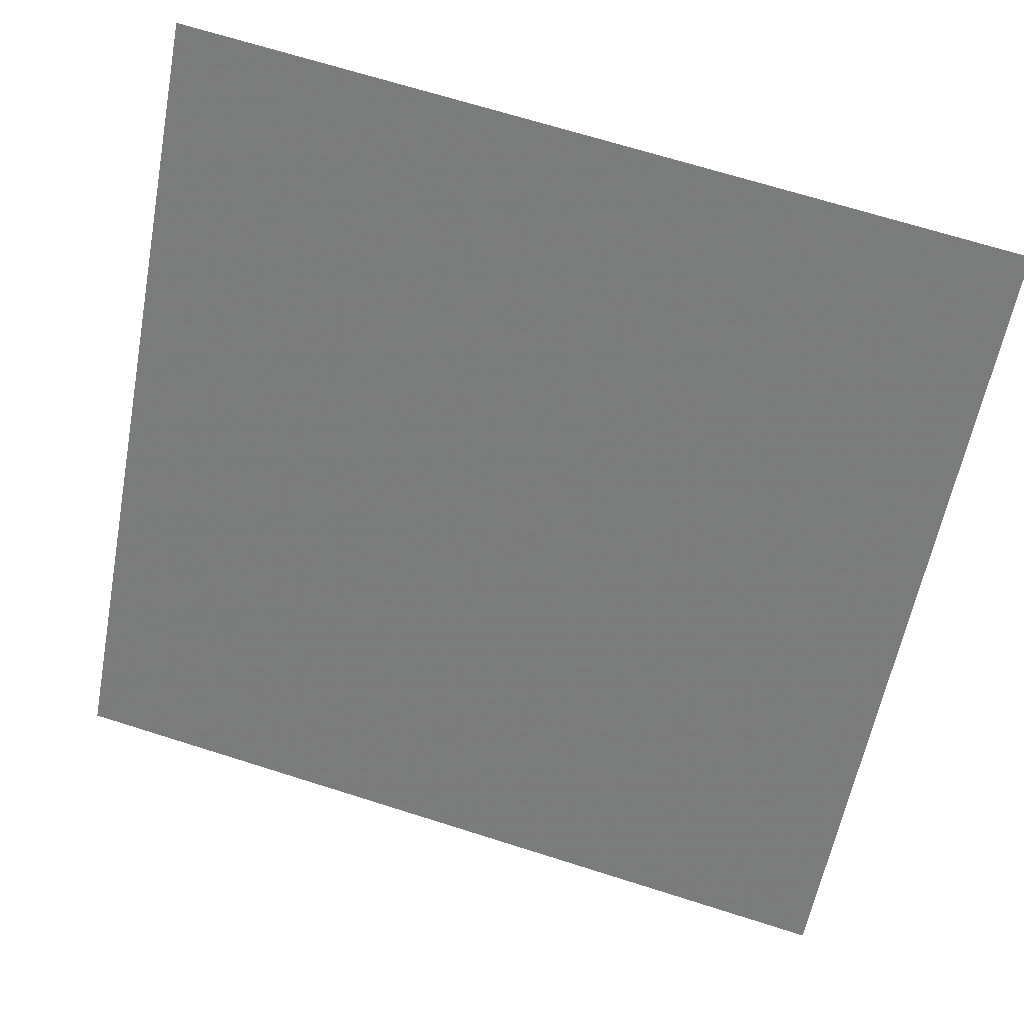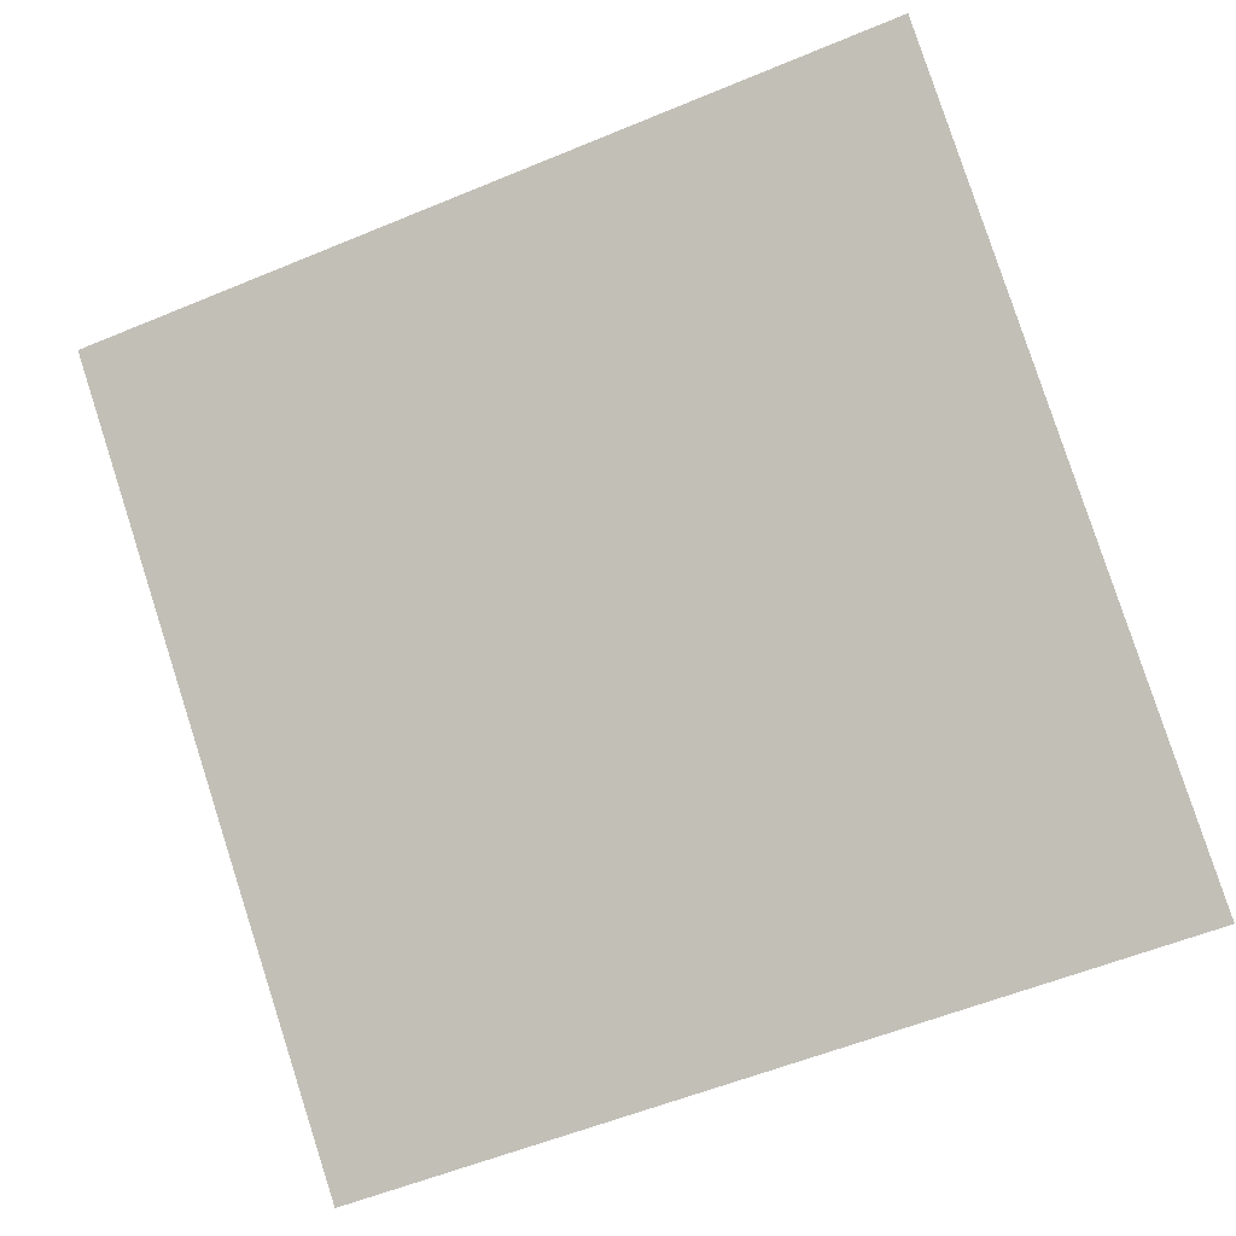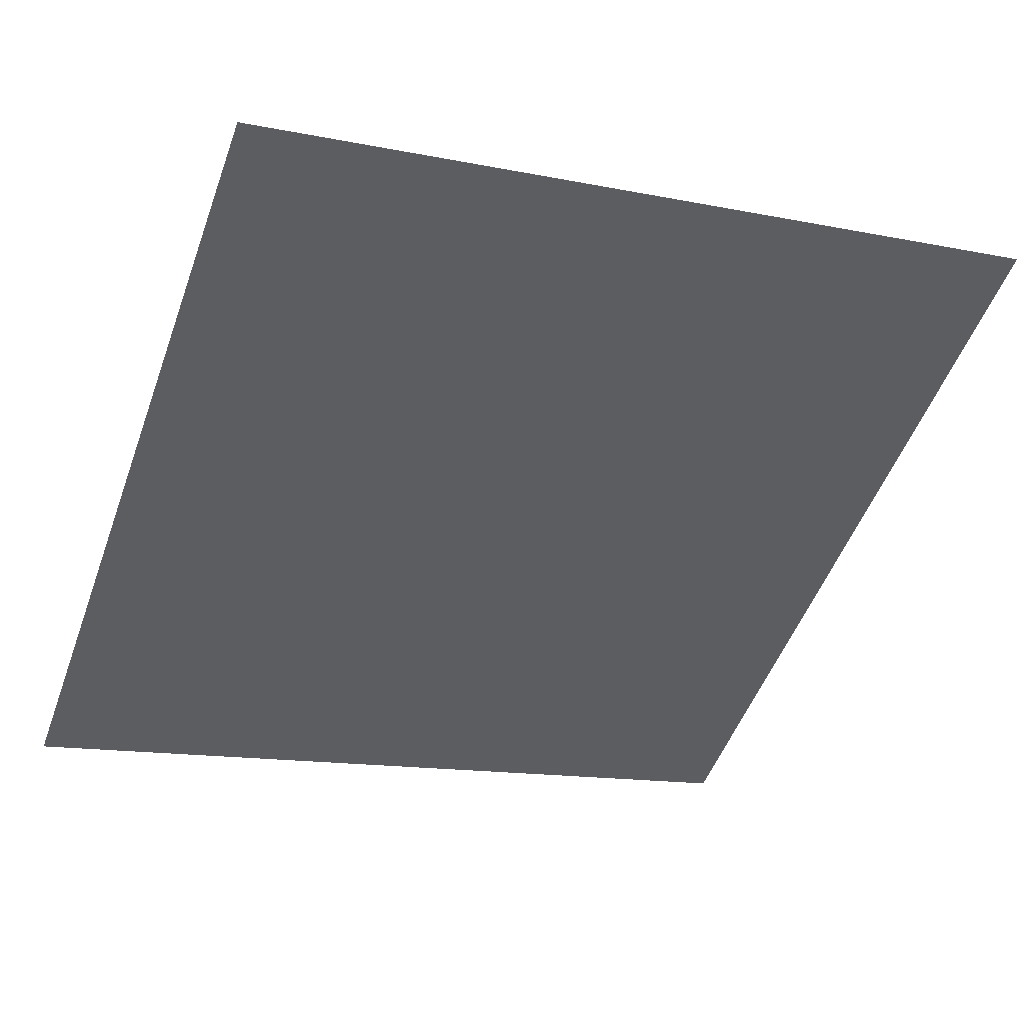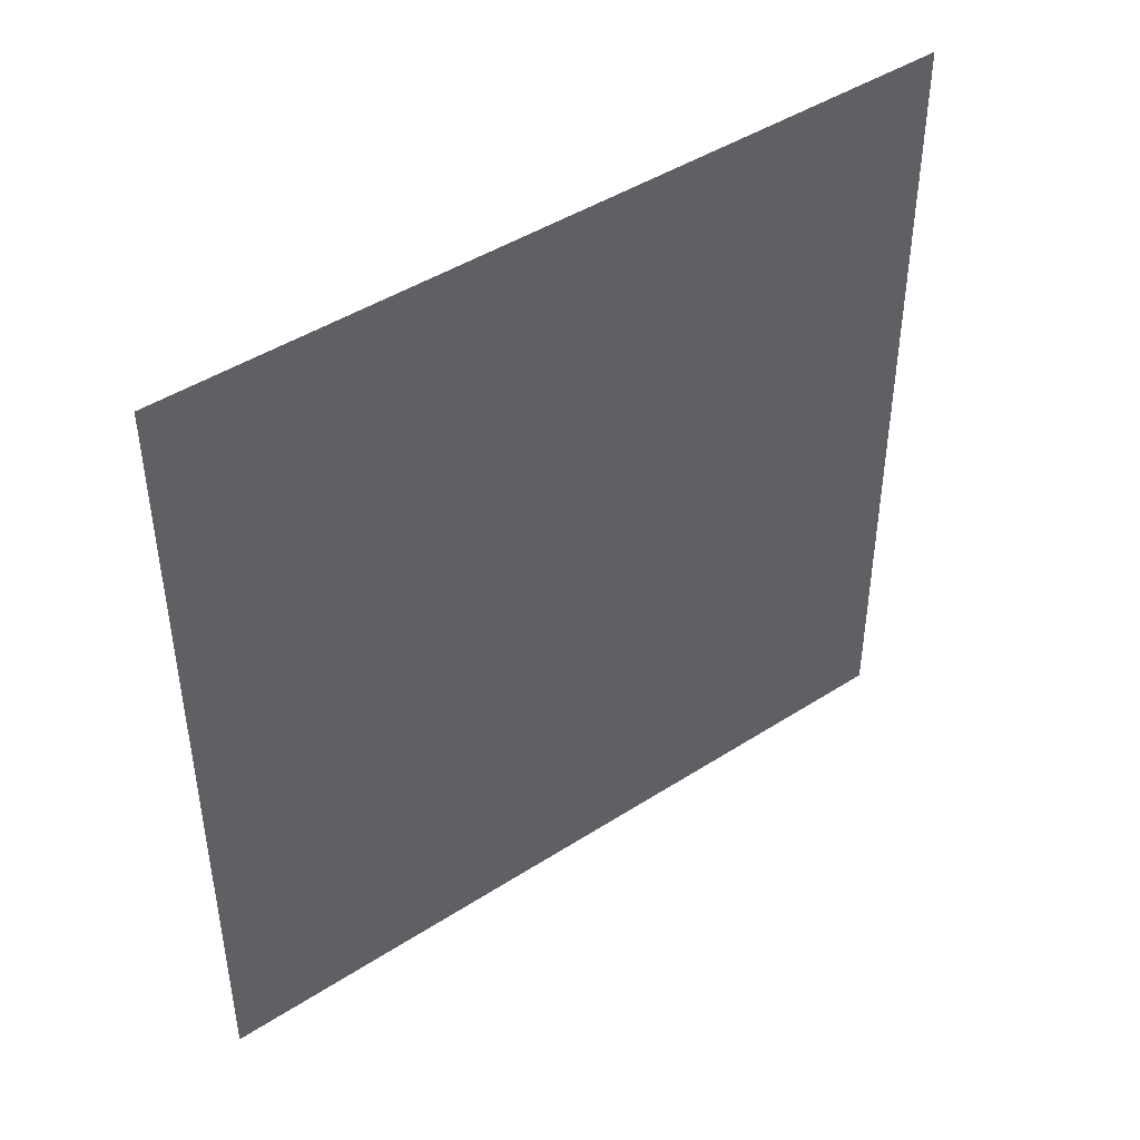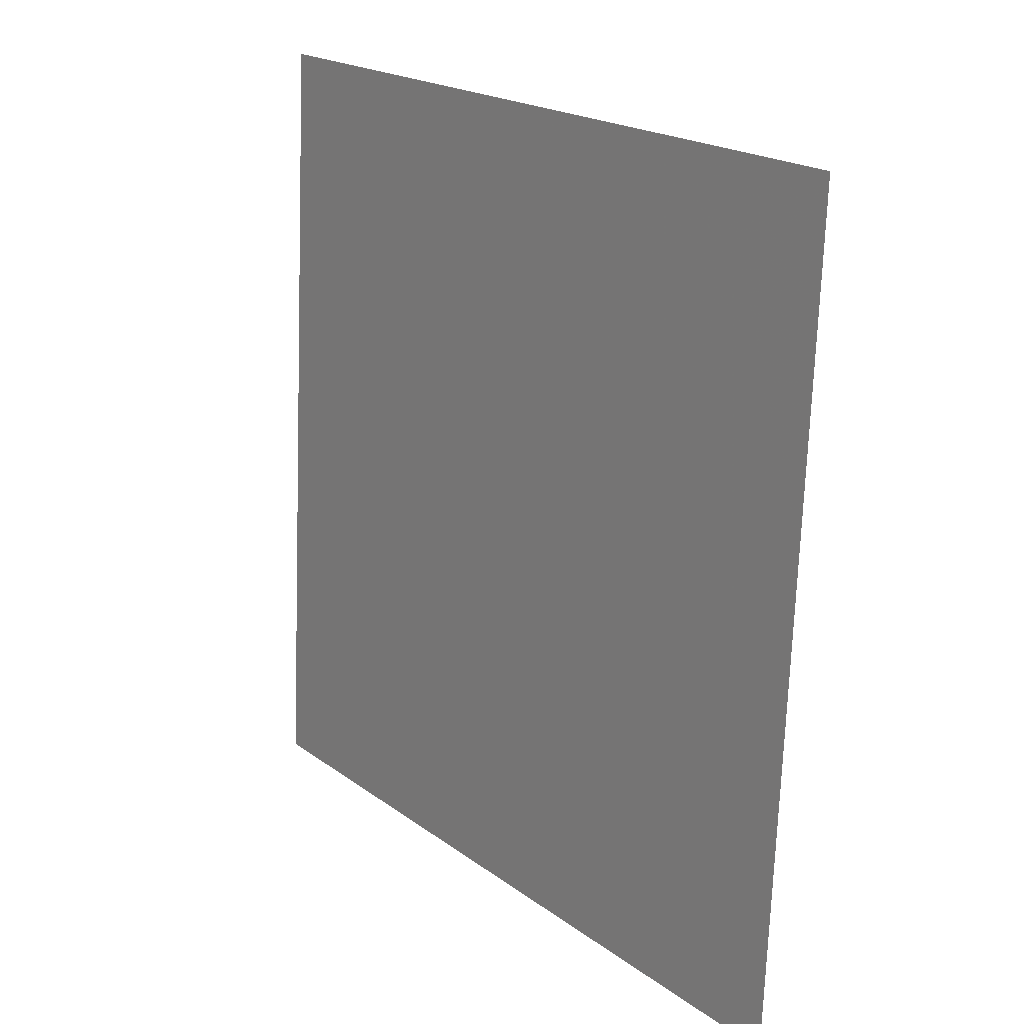
<metadata>
{"format":"obj","ext":"obj","renderer":"f3d","projection":"perspective","resolution":1024,"background":"white","views":[{"elev":66.8,"azim":16.2,"up":"+Z"},{"elev":-60.1,"azim":23.9,"up":"+Y"},{"elev":-10.7,"azim":-23.4,"up":"+Y"},{"elev":-44.2,"azim":-89.4,"up":"+Y"},{"elev":-71.6,"azim":-93.5,"up":"+Z"}]}
</metadata>
<code>
v 0.2622 0.7679 0.489
v 0.2556 0.768 0.489
v 0.2557 0.772 0.4943
v 0.2623 0.7718 0.4942
f 4 3 2 1

</code>
